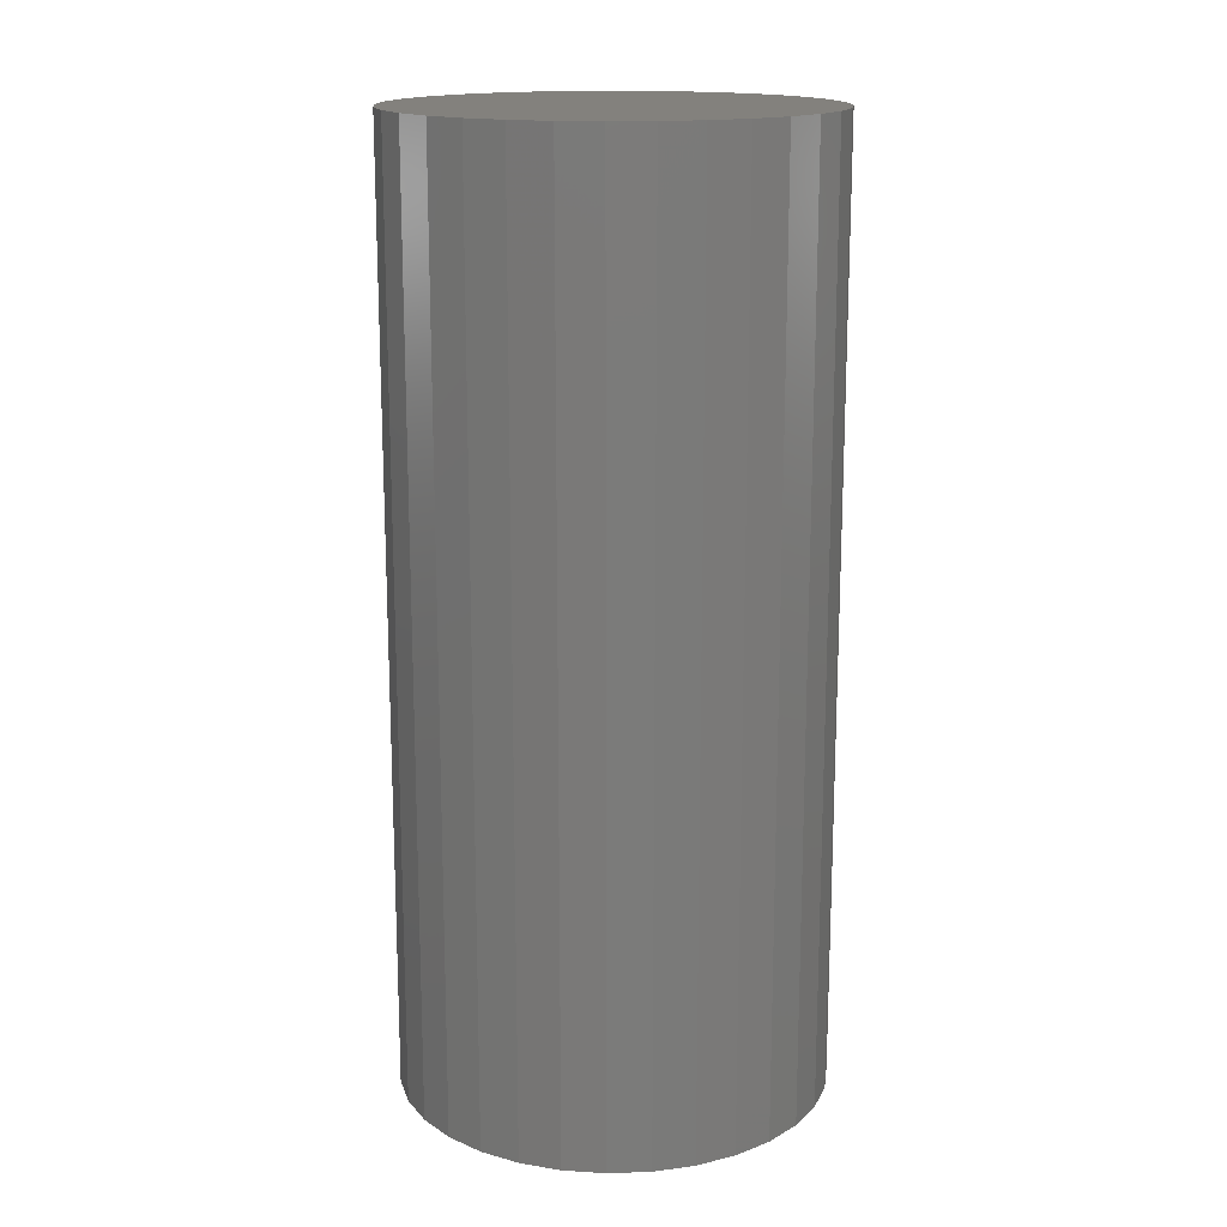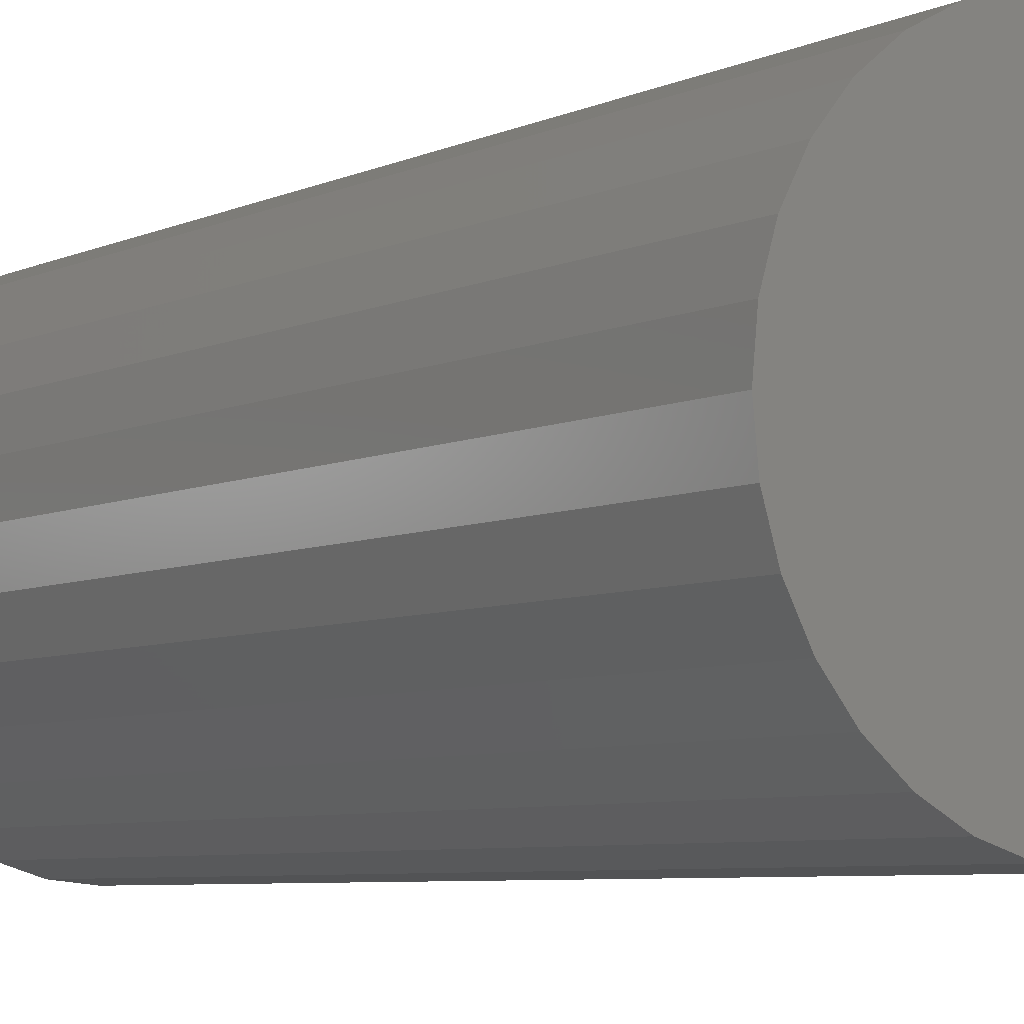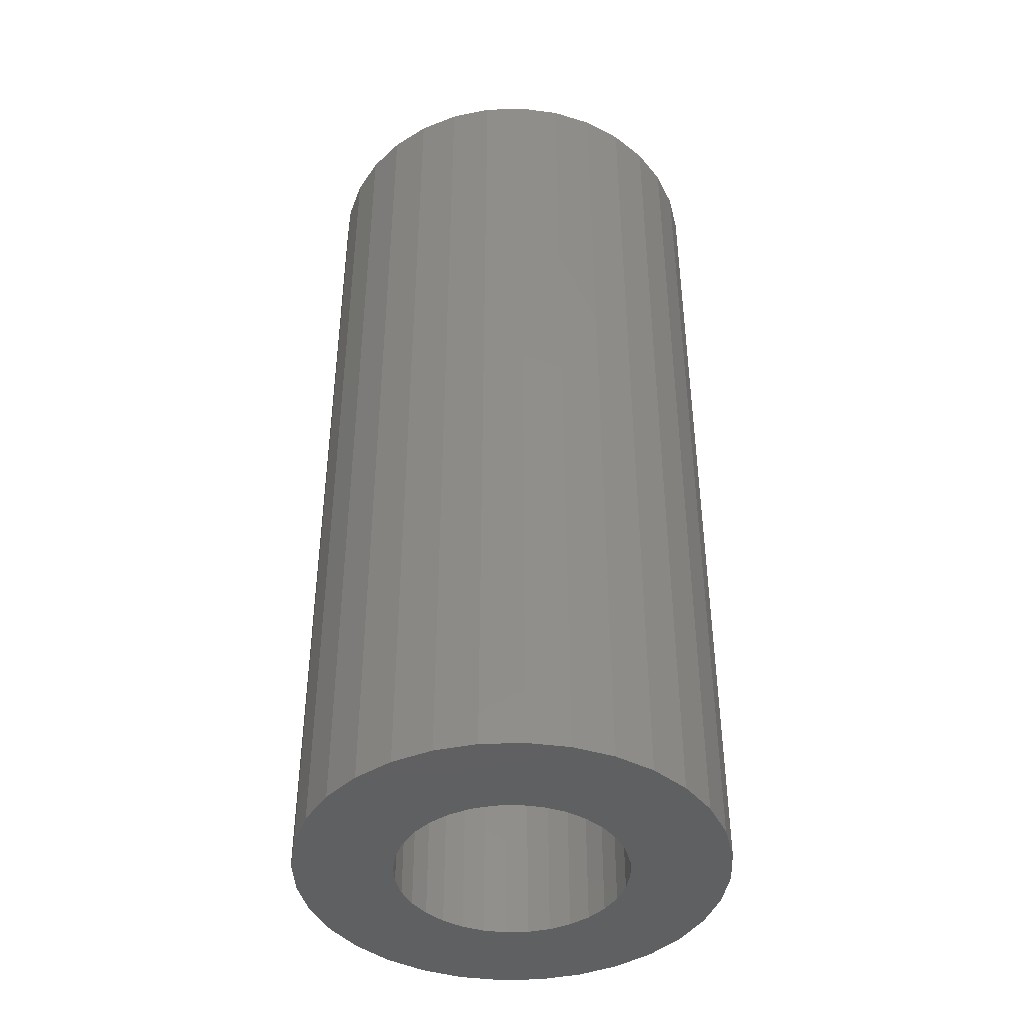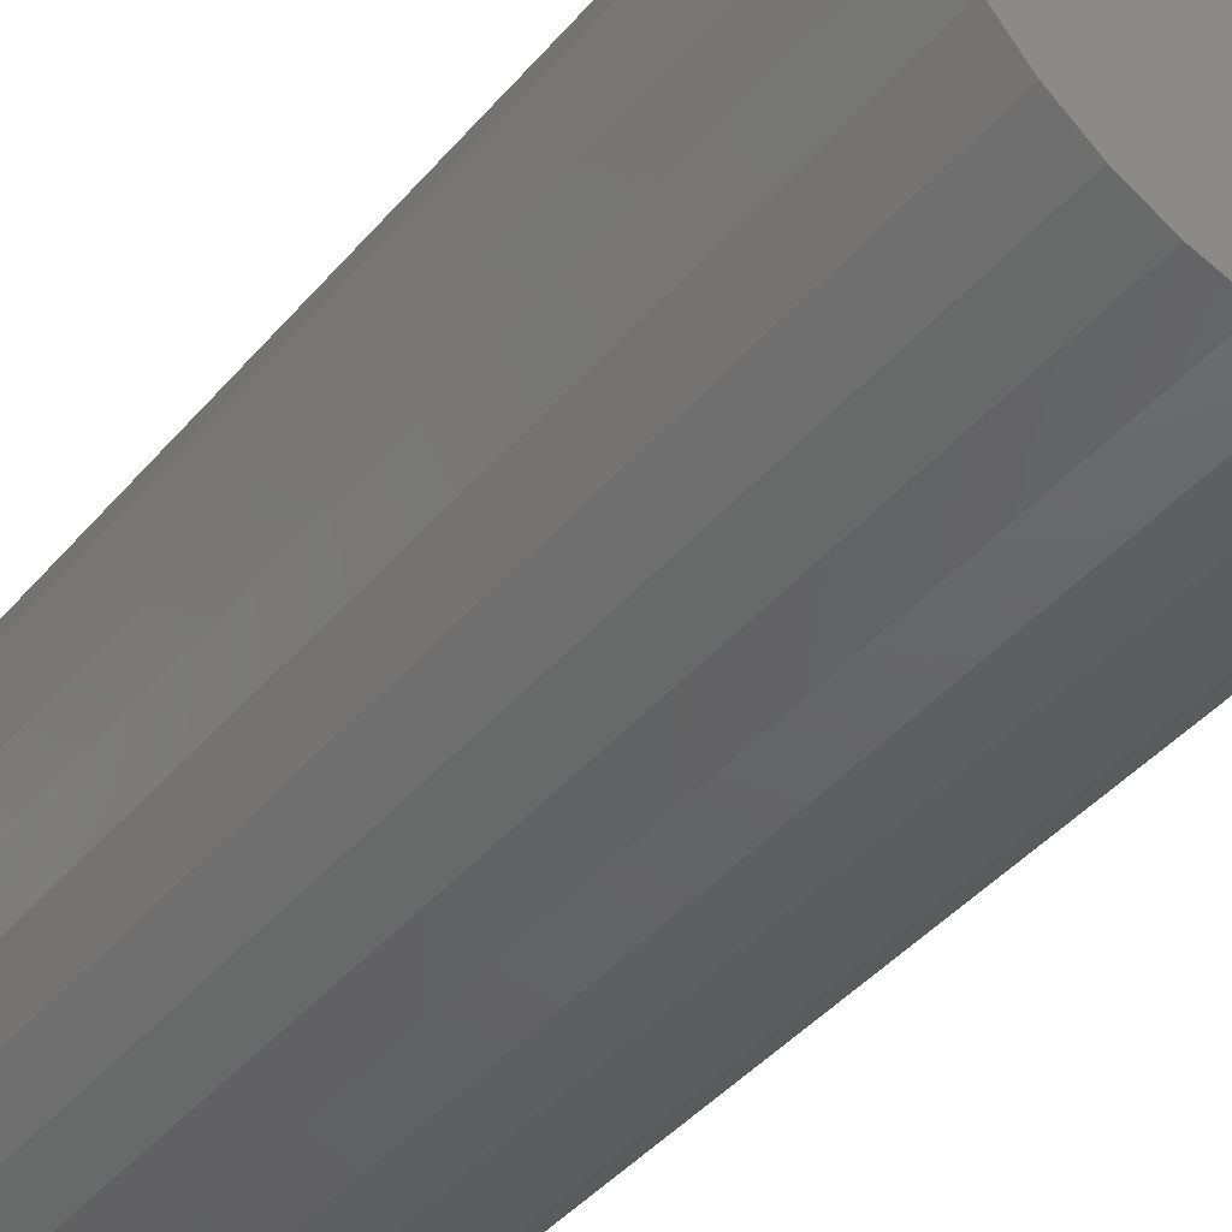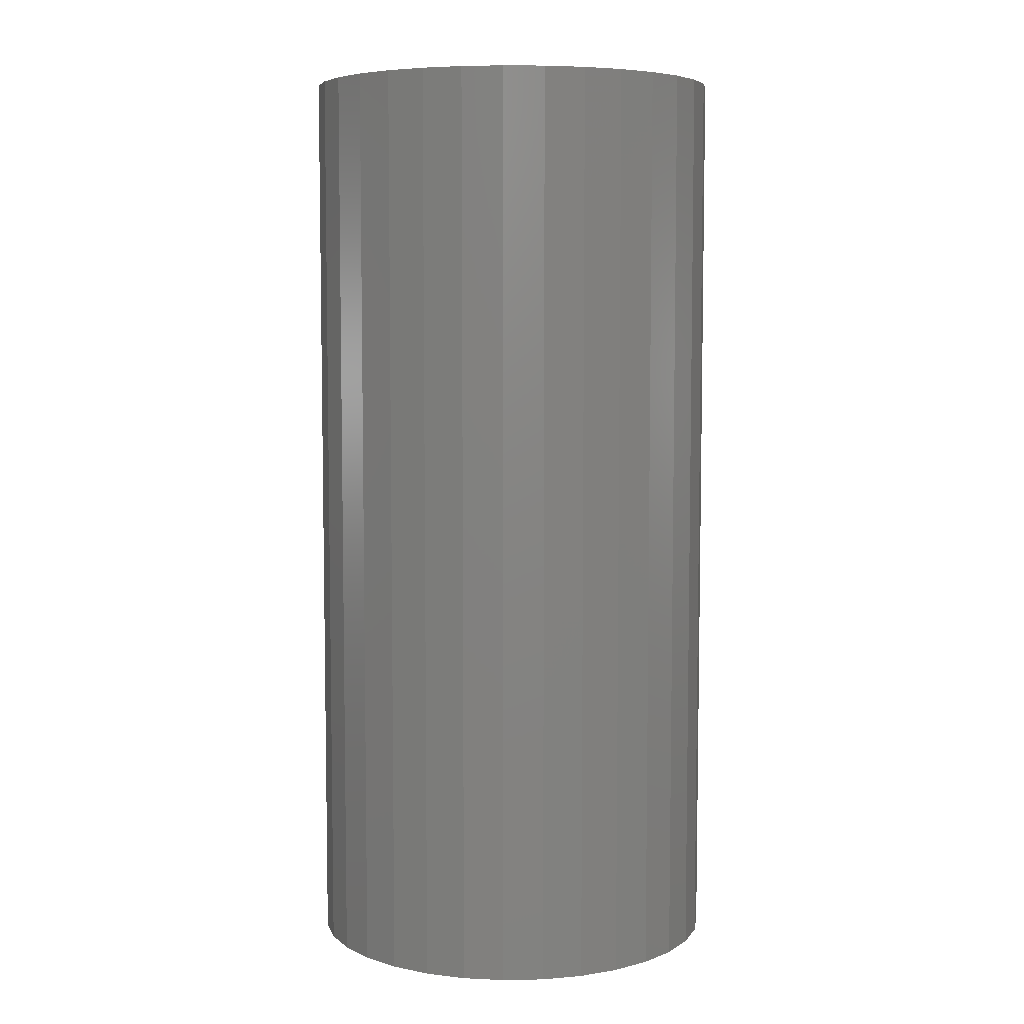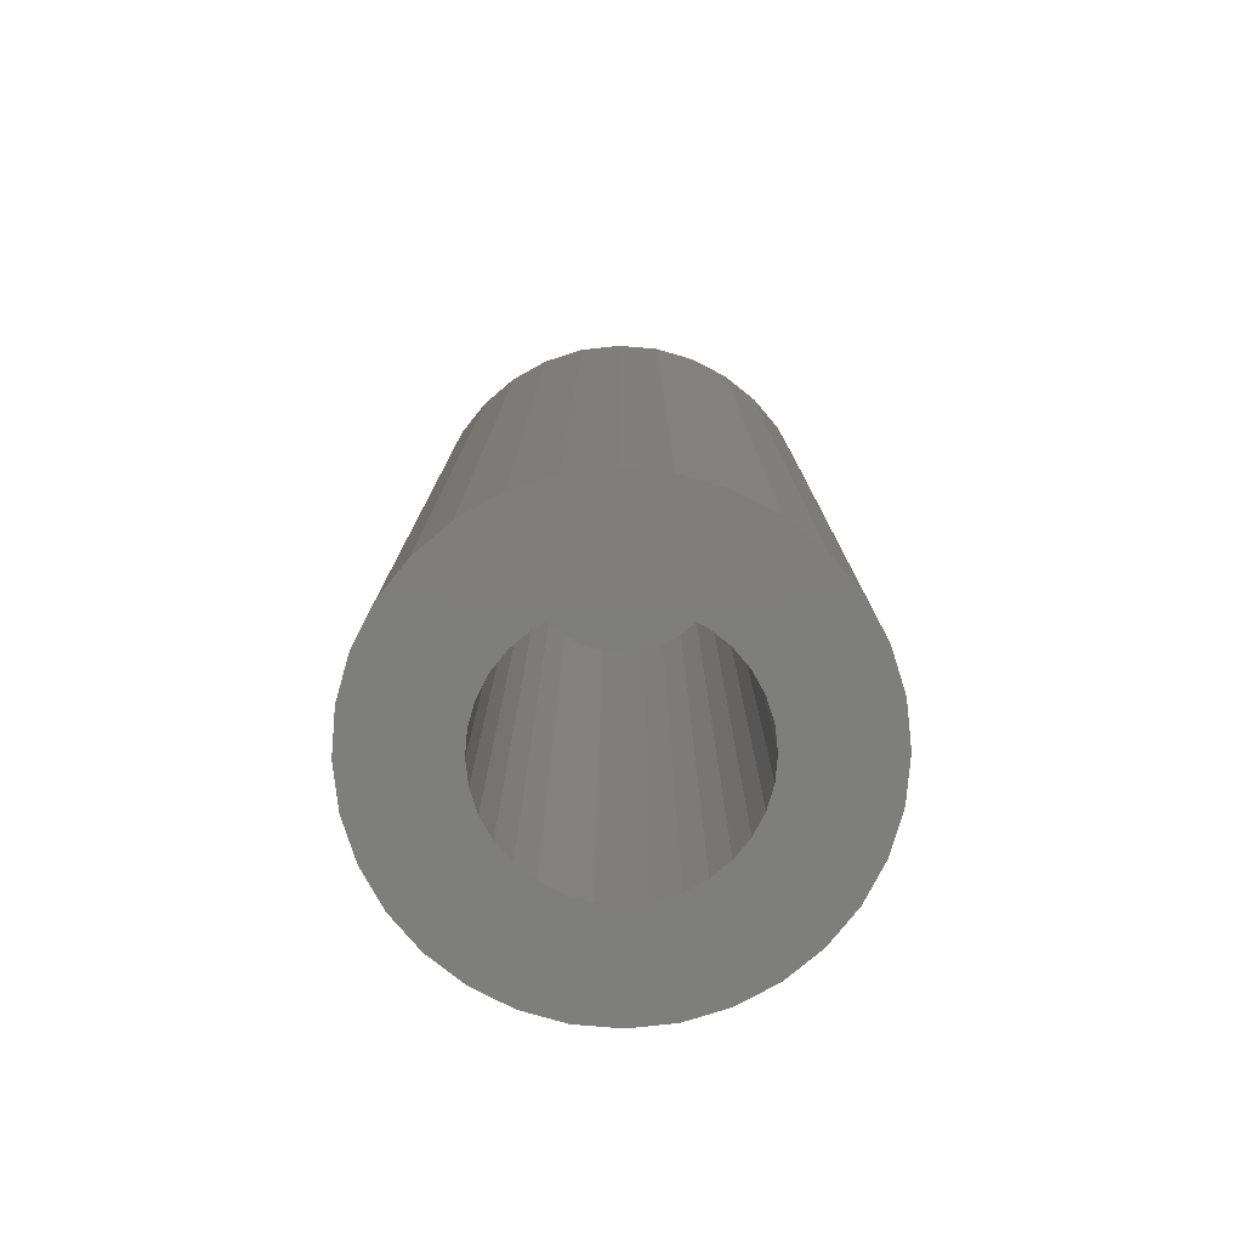
<metadata>
{"format":"stl","ext":"stl","renderer":"f3d","projection":"perspective","resolution":1024,"background":"white","views":[{"elev":16.1,"azim":-155.8,"up":"+Y"},{"elev":-6.2,"azim":143.7,"up":"+Z"},{"elev":-42.4,"azim":75.6,"up":"+Y"},{"elev":-42.7,"azim":143.1,"up":"+Z"},{"elev":6.3,"azim":126.2,"up":"+Y"},{"elev":-77.9,"azim":-179.2,"up":"+Y"}]}
</metadata>
<code>
# stl→obj: 128 verts, 252 faces
v -0.04736 -0.75 0.07617
v -0.1533 -0.75 0.06496
v -0.06124 -0.75 0.06478
v -0.07264 -0.75 -0.0509
v -0.1533 -0.75 -0.06496
v -0.06124 -0.75 -0.06478
v -0.04736 -0.75 -0.07617
v 0.1604 -0.75 0.06496
v 0.06832 -0.75 0.06478
v 0.07971 -0.75 0.0509
v 0.1604 -0.75 -0.06496
v 0.06832 -0.75 -0.06478
v 0.05443 -0.75 -0.07617
v 0.003536 -0.75 0.09161
v 0.02141 -0.75 0.08985
v 0.1447 -0.75 0.0943
v 0.1236 -0.75 0.12
v 0.09784 -0.75 0.1411
v 0.06849 -0.75 0.1568
v 0.03665 -0.75 0.1665
v 0.003536 -0.75 0.1697
v -0.02958 -0.75 0.1665
v -0.06142 -0.75 0.1568
v -0.09076 -0.75 0.1411
v -0.1165 -0.75 0.12
v -0.1376 -0.75 0.0943
v -0.03152 -0.75 0.08464
v -0.01434 -0.75 0.08985
v -0.1376 -0.75 -0.0943
v -0.1165 -0.75 -0.12
v 0.003536 -0.75 -0.09161
v -0.01434 -0.75 -0.08985
v -0.03152 -0.75 -0.08464
v -0.09076 -0.75 -0.1411
v -0.06142 -0.75 -0.1568
v -0.02958 -0.75 -0.1665
v 0.003536 -0.75 -0.1697
v 0.03665 -0.75 -0.1665
v 0.06849 -0.75 -0.1568
v 0.09784 -0.75 -0.1411
v 0.1236 -0.75 -0.12
v 0.1447 -0.75 -0.0943
v 0.03859 -0.75 0.08464
v 0.05443 -0.75 0.07617
v 0.03859 -0.75 -0.08464
v 0.02141 -0.75 -0.08985
v -0.1662 -0.75 8.577e-17
v -0.08632 -0.75 0.01787
v -0.1629 -0.75 0.03311
v -0.0811 -0.75 0.03506
v -0.07264 -0.75 0.0509
v -0.1629 -0.75 -0.03311
v -0.08632 -0.75 -0.01787
v -0.08808 -0.75 3.673e-17
v -0.0811 -0.75 -0.03506
v 0.17 -0.75 0.03311
v 0.08817 -0.75 0.03506
v 0.1733 -0.75 -3.118e-17
v 0.09339 -0.75 0.01787
v 0.09515 -0.75 -2.64e-17
v 0.17 -0.75 -0.03311
v 0.09339 -0.75 -0.01787
v 0.08817 -0.75 -0.03506
v 0.07971 -0.75 -0.0509
v 0.003536 -0.07812 -0.09161
v 0.02141 -0.07812 -0.08985
v 0.03859 -0.07812 -0.08464
v 0.05443 -0.07812 -0.07617
v 0.06832 -0.07812 -0.06478
v 0.07971 -0.07812 -0.0509
v 0.08817 -0.07812 -0.03506
v 0.09339 -0.07812 -0.01787
v 0.09515 -0.07812 -1.302e-16
v -0.01434 -0.07812 -0.08985
v -0.03152 -0.07812 -0.08464
v -0.04736 -0.07812 -0.07617
v -0.06124 -0.07812 -0.06478
v -0.07264 -0.07812 -0.0509
v -0.0811 -0.07812 -0.03506
v -0.08632 -0.07812 -0.01787
v -0.08808 -0.07812 3.673e-17
v 0.003536 -0.07812 0.09161
v -0.01434 -0.07812 0.08985
v -0.03152 -0.07812 0.08464
v -0.04736 -0.07812 0.07617
v -0.06124 -0.07812 0.06478
v -0.07264 -0.07812 0.0509
v -0.0811 -0.07812 0.03506
v -0.08632 -0.07812 0.01787
v 0.02141 -0.07812 0.08985
v 0.03859 -0.07812 0.08464
v 0.05443 -0.07812 0.07617
v 0.06832 -0.07812 0.06478
v 0.07971 -0.07812 0.0509
v 0.08817 -0.07812 0.03506
v 0.09339 -0.07812 0.01787
v 0.003536 3.246e-33 0.1697
v 0.03665 1.838e-18 0.1665
v -0.02958 -1.838e-18 0.1665
v -0.06142 -3.606e-18 0.1568
v 0.06849 3.606e-18 0.1568
v 0.03665 1.838e-18 -0.1665
v -0.02958 -1.838e-18 -0.1665
v 0.06849 3.606e-18 -0.1568
v 0.003536 -2.308e-33 -0.1697
v -0.06142 -3.606e-18 -0.1568
v -0.09076 -5.235e-18 -0.1411
v 0.09784 5.235e-18 -0.1411
v -0.1165 -6.663e-18 -0.12
v 0.1236 6.663e-18 -0.12
v -0.1376 -7.834e-18 -0.0943
v 0.1447 7.834e-18 -0.0943
v -0.1533 -8.705e-18 -0.06496
v 0.1604 8.705e-18 -0.06496
v -0.1629 -9.241e-18 -0.03311
v 0.17 9.241e-18 -0.03311
v -0.1662 -9.422e-18 8.577e-17
v 0.1733 9.422e-18 -3.118e-17
v -0.1629 -9.241e-18 0.03311
v 0.17 9.241e-18 0.03311
v -0.1533 -8.705e-18 0.06496
v 0.1604 8.705e-18 0.06496
v -0.1376 -7.834e-18 0.0943
v 0.1447 7.834e-18 0.0943
v -0.1165 -6.663e-18 0.12
v 0.1236 6.663e-18 0.12
v -0.09076 -5.235e-18 0.1411
v 0.09784 5.235e-18 0.1411
f 1 2 3
f 4 5 6
f 7 6 5
f 8 9 10
f 11 12 13
f 14 15 16
f 14 16 17
f 14 17 18
f 14 18 19
f 14 19 20
f 14 20 21
f 14 21 22
f 14 22 23
f 14 23 24
f 14 24 25
f 14 25 26
f 26 2 1
f 26 1 27
f 26 27 28
f 26 28 14
f 29 30 31
f 29 31 32
f 29 32 33
f 29 33 7
f 29 7 5
f 31 30 34
f 31 34 35
f 31 35 36
f 31 36 37
f 31 37 38
f 31 38 39
f 31 39 40
f 31 40 41
f 31 41 42
f 16 15 43
f 16 43 44
f 16 44 9
f 16 9 8
f 42 11 13
f 42 13 45
f 42 45 46
f 42 46 31
f 47 48 49
f 49 48 50
f 49 50 2
f 2 50 51
f 2 51 3
f 52 53 47
f 47 53 54
f 47 54 48
f 5 4 52
f 52 4 55
f 52 55 53
f 8 10 56
f 56 10 57
f 56 57 58
f 58 57 59
f 58 59 60
f 58 60 61
f 61 60 62
f 61 62 63
f 61 63 11
f 11 63 64
f 11 64 12
f 65 46 66
f 66 46 45
f 66 45 67
f 67 45 13
f 67 13 68
f 68 13 12
f 68 12 69
f 69 12 64
f 69 64 70
f 70 64 63
f 70 63 71
f 71 63 62
f 71 62 72
f 72 62 60
f 72 60 73
f 46 65 31
f 31 65 74
f 31 74 32
f 32 74 75
f 32 75 33
f 33 75 76
f 33 76 7
f 7 76 77
f 7 77 6
f 6 77 78
f 6 78 4
f 4 78 79
f 4 79 55
f 55 79 80
f 55 80 53
f 53 80 81
f 53 81 54
f 82 28 83
f 83 28 27
f 83 27 84
f 84 27 1
f 84 1 85
f 85 1 3
f 85 3 86
f 86 3 51
f 86 51 87
f 87 51 50
f 87 50 88
f 88 50 48
f 88 48 89
f 89 48 54
f 89 54 81
f 28 82 14
f 14 82 90
f 14 90 15
f 15 90 91
f 15 91 43
f 43 91 92
f 43 92 44
f 44 92 93
f 44 93 9
f 9 93 94
f 9 94 10
f 10 94 95
f 10 95 57
f 57 95 96
f 57 96 59
f 59 96 73
f 59 73 60
f 73 96 72
f 72 96 95
f 72 95 71
f 71 95 94
f 71 94 70
f 70 94 93
f 70 93 69
f 77 87 78
f 78 87 88
f 78 88 79
f 79 88 89
f 79 89 80
f 81 80 89
f 69 93 68
f 68 93 92
f 68 92 67
f 67 92 91
f 67 91 66
f 66 91 90
f 66 90 65
f 65 90 82
f 65 82 74
f 74 82 83
f 74 83 75
f 75 83 84
f 75 84 76
f 76 84 85
f 76 85 77
f 77 85 86
f 77 86 87
f 97 98 99
f 100 99 98
f 101 100 98
f 102 103 104
f 105 103 102
f 103 106 104
f 104 106 107
f 104 107 108
f 108 107 109
f 108 109 110
f 110 109 111
f 110 111 112
f 112 111 113
f 112 113 114
f 114 113 115
f 114 115 116
f 116 115 117
f 116 117 118
f 118 117 119
f 118 119 120
f 120 119 121
f 120 121 122
f 122 121 123
f 122 123 124
f 124 123 125
f 124 125 126
f 126 125 127
f 126 127 128
f 128 127 100
f 128 100 101
f 118 58 116
f 116 58 61
f 116 61 114
f 114 61 11
f 114 11 112
f 112 11 42
f 112 42 110
f 110 42 41
f 110 41 108
f 108 41 40
f 108 40 104
f 104 40 39
f 104 39 102
f 102 39 38
f 102 38 105
f 105 38 37
f 105 37 103
f 103 37 36
f 103 36 106
f 106 36 35
f 106 35 107
f 107 35 34
f 107 34 109
f 109 34 30
f 109 30 111
f 111 30 29
f 111 29 113
f 113 29 5
f 113 5 115
f 115 5 52
f 115 52 117
f 117 52 47
f 117 47 119
f 119 47 49
f 119 49 121
f 121 49 2
f 121 2 123
f 123 2 26
f 123 26 125
f 125 26 25
f 125 25 127
f 127 25 24
f 127 24 100
f 100 24 23
f 100 23 99
f 99 23 22
f 99 22 97
f 97 22 21
f 97 21 98
f 98 21 20
f 98 20 101
f 101 20 19
f 101 19 128
f 128 19 18
f 128 18 126
f 126 18 17
f 126 17 124
f 124 17 16
f 124 16 122
f 122 16 8
f 122 8 120
f 120 8 56
f 120 56 118
f 118 56 58

</code>
